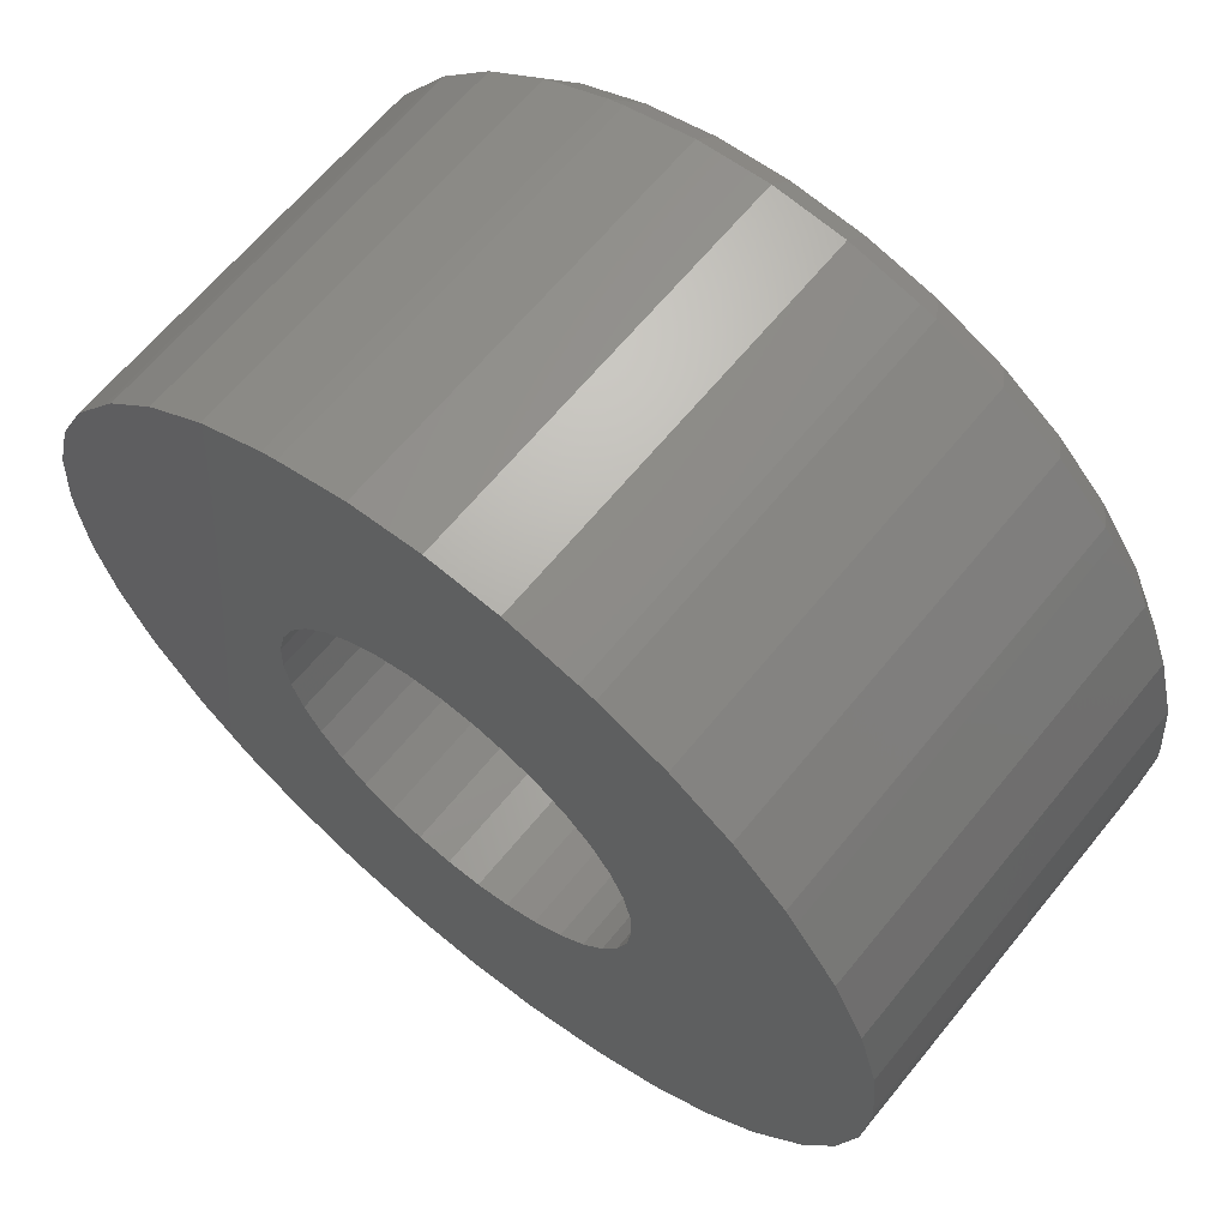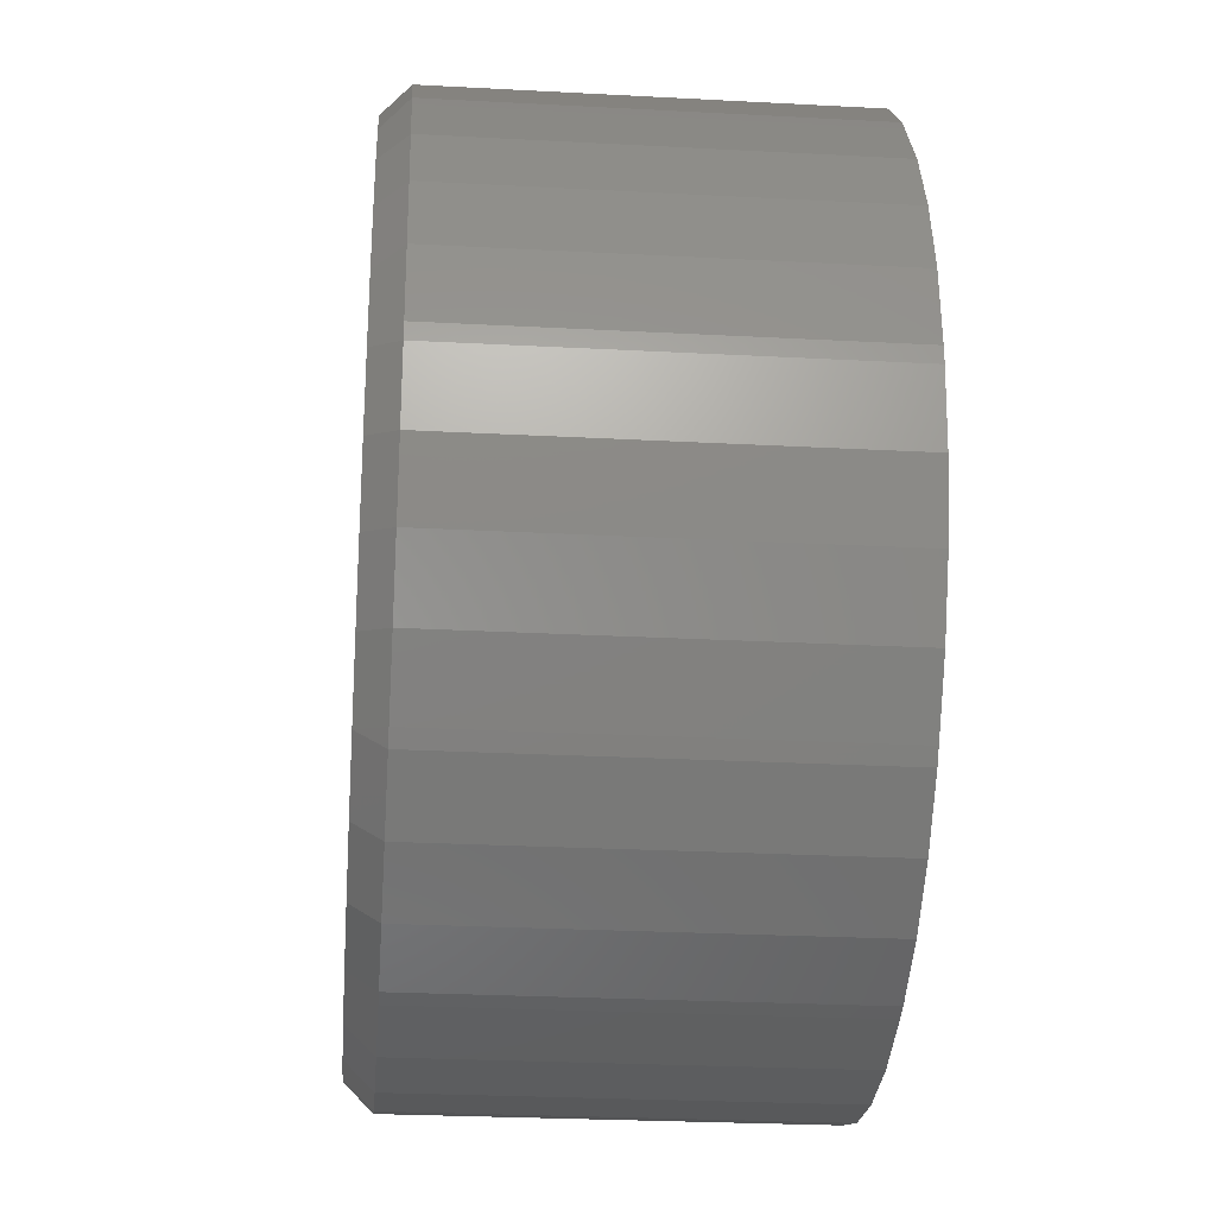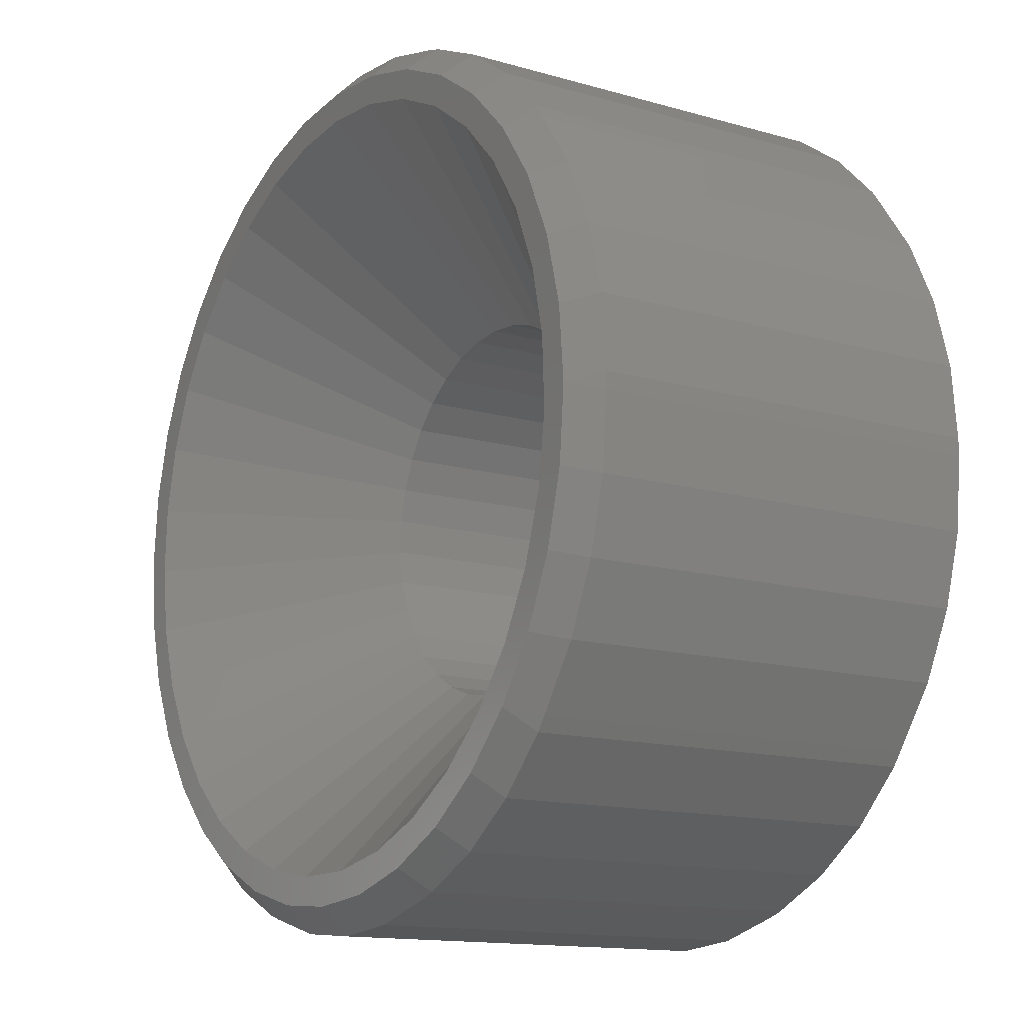
<metadata>
{"format":"stl","ext":"stl","renderer":"f3d","projection":"perspective","resolution":1024,"background":"white","views":[{"elev":64.3,"azim":39.1,"up":"+Y"},{"elev":-26.6,"azim":-94.8,"up":"+Y"},{"elev":-13.8,"azim":-122.7,"up":"+Y"}]}
</metadata>
<code>
# stl→obj: 350 verts, 700 faces
v -4.788 -0.2648 0
v -4.795 -0.2154 0
v -2.398 -0.1077 2.4
v -4.414 -1.887 0
v -4.68 -1.068 0
v -2.34 -0.534 2.4
v -4.006 -2.644 0
v -2.207 -0.9433 2.4
v -3.832 -2.863 0
v -2.003 -1.322 2.4
v -3.03 -3.701 0
v -3.469 -3.317 0
v -1.735 -1.659 2.4
v -2.179 -4.267 0
v -2.821 -3.883 0
v -1.411 -1.942 2.4
v -1.287 -4.623 0
v -2.083 -4.325 0
v -1.041 -2.162 2.4
v -0.4303 -4.781 0
v -1.277 -4.627 0
v -0.6385 -2.314 2.4
v -0.386 -4.781 0
v -0.2151 -2.39 2.4
v 0.5129 -4.766 0
v 0.4303 -4.781 0
v 0.2151 -2.39 2.4
v 1.384 -4.587 0
v 1.277 -4.627 0
v 0.6385 -2.314 2.4
v 2.201 -4.254 0
v 2.083 -4.325 0
v 1.041 -2.162 2.4
v 2.94 -3.78 0
v 2.821 -3.883 0
v 1.411 -1.942 2.4
v 3.577 -3.182 0
v 3.469 -3.317 0
v 1.735 -1.659 2.4
v 4.094 -2.481 0
v 4.006 -2.644 0
v 2.003 -1.322 2.4
v 4.474 -1.7 0
v 4.414 -1.887 0
v 2.207 -0.9433 2.4
v 4.707 -0.8639 0
v 4.68 -1.068 0
v 2.34 -0.534 2.4
v 4.785 0 0
v 4.795 -0.2154 0
v 2.398 -0.1077 2.4
v 4.706 0.8638 0
v 4.757 0.6443 0
v 2.378 0.3222 2.4
v 4.473 1.7 0
v 4.565 1.483 0
v 2.283 0.7416 2.4
v 4.091 2.481 0
v 4.227 2.275 0
v 2.113 1.137 2.4
v 3.573 3.181 0
v 3.753 2.993 0
v 1.876 1.496 2.4
v 2.934 3.777 0
v 3.158 3.615 0
v 1.579 1.807 2.4
v 2.194 4.25 0
v 2.462 4.121 0
v 1.231 2.06 2.4
v 1.374 4.58 0
v 1.687 4.494 0
v 0.8433 2.247 2.4
v 0.5001 4.755 0
v 0.8571 4.723 0
v 0.4285 2.361 2.4
v -0.4029 4.764 0
v 0 4.8 0
v 0 2.4 2.4
v -1.308 4.598 0
v -0.8571 4.723 0
v -0.4285 2.361 2.4
v -2.19 4.252 0
v -1.687 4.494 0
v -0.8433 2.247 2.4
v -3.023 3.713 0
v -2.462 4.121 0
v -1.231 2.06 2.4
v -3.753 2.993 0
v -3.158 3.615 0
v -1.579 1.807 2.4
v -3.815 2.898 0
v -1.876 1.496 2.4
v -4.565 1.483 0
v -4.227 2.275 0
v -2.113 1.137 2.4
v -4.651 1.105 0
v -2.283 0.7416 2.4
v -4.759 0.5817 0
v -4.757 0.6443 0
v -2.378 0.3222 2.4
v -2.343 -0.5078 5.333
v -2.363 -0.3601 5.333
v -2.215 -0.918 5.333
v -2.309 -0.6295 5.333
v -2.207 -0.9433 5.333
v -2.026 -1.28 5.333
v -1.751 -1.638 5.333
v -1.958 -1.379 5.333
v -1.431 -1.924 5.333
v -1.064 -2.149 5.333
v -1.211 -2.061 5.333
v -1.041 -2.162 5.333
v -0.7567 -2.269 5.333
v -0.2412 -2.386 5.333
v 0.1886 -2.39 5.333
v 0.2151 -2.39 5.333
v 0.6124 -2.318 5.333
v 1.016 -2.172 5.333
v 0.8159 -2.247 5.333
v 1.388 -1.955 5.333
v 1.715 -1.676 5.333
v 1.504 -1.86 5.333
v 1.986 -1.343 5.333
v 2.194 -0.9666 5.333
v 2.332 -0.5593 5.333
v 2.272 -0.7421 5.333
v 2.34 -0.534 5.333
v 2.394 -0.134 5.333
v 2.379 0.2957 5.333
v 2.391 0.04491 5.333
v 2.288 0.7158 5.333
v 2.295 0.6851 5.333
v 2.124 1.113 5.333
v 1.891 1.474 5.333
v 2.016 1.286 5.333
v 1.597 1.788 5.333
v 1.252 2.045 5.333
v 0.8672 2.235 5.333
v 0.9183 2.211 5.333
v 0.8433 2.247 5.333
v 0.7296 2.278 5.333
v 0.4285 2.361 5.333
v 0.02641 2.398 5.333
v 0 2.4 5.333
v -0.3462 2.369 5.333
v -0.8177 2.254 5.333
v -0.8433 2.247 5.333
v -1.207 2.072 5.333
v -1.558 1.823 5.333
v -1.858 1.516 5.333
v -1.635 1.749 5.333
v -2.099 1.159 5.333
v -2.068 1.206 5.333
v -2.113 1.137 5.333
v -2.125 1.111 5.333
v -2.283 0.7416 5.333
v -2.343 0.4786 5.333
v -4.78 -0.3241 0
v -4.771 -0.396 0
v -4.758 -0.4865 0
v -4.742 -0.6062 0
v -4.719 -0.7747 0
v -4.684 -1.035 0
v -0.2151 -2.39 5.333
v -0.6385 -2.314 5.333
v -1.876 1.496 5.333
v 2.207 -0.9433 5.333
v 1.041 -2.162 5.333
v -2.003 -1.322 5.333
v -4.764 0.48 0
v -4.768 0.3991 0
v -4.771 0.3324 0
v -4.773 0.2756 0
v -4.775 0.2259 0
v -4.777 0.1815 0
v -4.779 0.141 0
v -4.781 0.1034 0
v -4.782 0.06775 0
v -4.784 0.03348 0
v -4.785 0 0
v -4.787 -0.03322 0
v -4.788 -0.06668 0
v -4.79 -0.1009 0
v -4.792 -0.1365 0
v -4.793 -0.1741 0
v -4.795 -0.2145 0
v 1.735 -1.659 5.333
v 2.398 -0.1077 5.333
v 2.397 -0.103 5.333
v -2.378 0.3222 5.333
v -2.372 0.348 5.333
v -2.272 0.766 5.333
v 1.579 1.807 5.333
v -1.579 1.807 5.333
v 1.876 1.496 5.333
v 2.003 -1.322 5.333
v 2.283 0.7416 5.333
v -1.735 -1.659 5.333
v -2.398 -0.1077 5.333
v -2.271 0.7692 5.333
v -2.213 -0.9254 5.333
v 1.411 -1.942 5.333
v 2.113 1.137 5.333
v -2.016 -1.299 5.333
v -0.4021 2.364 5.333
v -0.4285 2.361 5.333
v -1.231 2.06 5.333
v -2.397 -0.103 5.333
v -2.396 -0.08119 5.333
v -2.383 0.2111 5.333
v -2.395 -0.04498 5.333
v -2.34 -0.534 5.333
v 0.6292 -2.315 5.333
v 0.6385 -2.314 5.333
v -1.411 -1.942 5.333
v -0.6633 -2.304 5.333
v 1.572 1.812 5.333
v 0.4541 2.354 5.333
v 2.378 0.3222 5.333
v 1.231 2.06 5.333
v -4.732 0.7535 0
v 1.987 -1.342 5.333
v 0.8972 -5.422 5.333
v 0 -5.5 0.3333
v 0.8972 -5.422 0.3333
v 0 -5.5 5.333
v -0.8972 -5.422 0.3333
v -0.8972 -5.422 5.333
v -5.172 -1.87 5.333
v -5.484 -0.103 5.333
v -5.405 -1 5.333
v -4.791 -2.686 5.333
v -4.275 -3.424 5.333
v -4.154 -3.591 5.333
v -3.517 -4.228 5.333
v -2.779 -4.744 5.333
v -1.963 -5.125 5.333
v -1.767 -5.188 5.333
v 1.767 -5.188 5.333
v 1.963 -5.125 5.333
v 2.779 -4.744 5.333
v 3.517 -4.228 5.333
v 4.275 -3.424 5.333
v 4.154 -3.591 5.333
v 4.791 -2.686 5.333
v 5.484 -0.103 5.333
v 5.484 0.103 5.333
v 2.779 4.744 5.333
v 1.963 5.125 5.333
v 1.767 5.188 5.333
v 0.8972 5.422 5.333
v 0 5.5 5.333
v -0.8972 5.422 5.333
v -1.767 5.188 5.333
v -1.963 5.125 5.333
v -2.779 4.744 5.333
v -3.517 4.228 5.333
v -4.154 3.591 5.333
v -4.275 3.424 5.333
v -4.791 2.686 5.333
v -5.172 1.87 5.333
v -5.405 1 5.333
v -5.484 0.103 5.333
v 0.8972 -5.088 0
v 0 -5.167 0
v -0.8972 -5.088 0
v 1.767 -5.188 0.3333
v 1.767 -4.855 0
v -1.767 -5.188 0.3333
v -1.767 -4.855 0
v -5.484 -0.103 0.3333
v -5.405 -1 0.3333
v -5.484 0.103 0.3333
v -5.405 1 0.3333
v -5.172 1.87 0.3333
v -4.791 2.686 0.3333
v -4.275 3.424 0.3333
v -4.154 3.591 0.3333
v -3.517 4.228 0.3333
v -2.779 4.744 0.3333
v -1.963 5.125 0.3333
v -1.767 5.188 0.3333
v -0.8972 5.422 0.3333
v 0 5.5 0.3333
v 0.8972 5.422 0.3333
v 1.767 5.188 0.3333
v 1.963 5.125 0.3333
v 2.779 4.744 0.3333
v 3.517 4.228 5.333
v 3.517 4.228 0.3333
v 4.154 3.591 5.333
v 4.154 3.591 0.3333
v 4.275 3.424 5.333
v 4.275 3.424 0.3333
v 4.791 2.686 5.333
v 4.791 2.686 0.3333
v 5.172 1.87 5.333
v 5.172 1.87 0.3333
v 5.405 1 5.333
v 5.405 1 0.3333
v 5.484 0.103 0.3333
v 5.484 -0.103 0.3333
v 5.405 -1 0.3333
v 5.405 -1 5.333
v 5.172 -1.87 0.3333
v 5.172 -1.87 5.333
v 4.791 -2.686 0.3333
v 4.275 -3.424 0.3333
v 4.154 -3.591 0.3333
v 3.517 -4.228 0.3333
v 2.779 -4.744 0.3333
v 1.963 -5.125 0.3333
v -1.963 -5.125 0.3333
v -2.779 -4.744 0.3333
v -3.517 -4.228 0.3333
v -4.154 -3.591 0.3333
v -4.275 -3.424 0.3333
v -4.791 -2.686 0.3333
v -5.172 -1.87 0.3333
v -5.167 0 0
v -5.088 0.8972 0
v -4.855 1.767 0
v -4.474 2.583 0
v -3.958 3.321 0
v -3.321 3.958 0
v -2.583 4.474 0
v -0.8972 5.088 0
v -1.767 4.855 0
v 1.767 4.855 0
v 0.8972 5.088 0
v 3.321 3.958 0
v 2.583 4.474 0
v 4.474 2.583 0
v 4.855 1.767 0
v 5.167 0 0
v -4.474 -2.583 0
v -3.958 -3.321 0
v -4.855 -1.767 0
v -5.088 -0.8972 0
v 2.583 -4.474 0
v -2.583 -4.474 0
v 0 5.167 0
v 3.958 3.321 0
v 5.088 0.8972 0
v 5.088 -0.8972 0
v 4.855 -1.767 0
v 4.474 -2.583 0
v 3.958 -3.321 0
v 3.321 -3.958 0
v -3.321 -3.958 0
f 1 2 3
f 4 5 6
f 7 4 8
f 9 7 10
f 11 12 13
f 14 15 16
f 17 18 19
f 20 21 22
f 23 20 24
f 25 26 27
f 28 29 30
f 31 32 33
f 34 35 36
f 37 38 39
f 40 41 42
f 43 44 45
f 46 47 48
f 49 50 51
f 52 53 54
f 55 56 57
f 58 59 60
f 61 62 63
f 64 65 66
f 67 68 69
f 70 71 72
f 73 74 75
f 76 77 78
f 79 80 81
f 82 83 84
f 85 86 87
f 88 89 90
f 91 88 92
f 93 94 95
f 96 93 97
f 98 99 100
f 101 6 102
f 103 8 104
f 105 106 8
f 107 13 108
f 109 16 13
f 110 19 111
f 112 113 19
f 114 24 22
f 115 27 24
f 116 117 27
f 118 33 119
f 120 36 33
f 121 39 122
f 123 42 39
f 124 45 42
f 125 48 126
f 127 128 48
f 129 54 130
f 131 57 132
f 133 60 57
f 134 63 135
f 136 66 63
f 137 69 66
f 138 72 139
f 140 141 72
f 142 143 75
f 144 145 78
f 146 84 81
f 147 148 84
f 149 90 87
f 150 92 151
f 152 95 153
f 154 155 95
f 156 157 97
f 3 6 5
f 6 8 4
f 8 10 7
f 10 13 12
f 13 16 15
f 16 19 18
f 19 22 21
f 22 24 20
f 24 27 26
f 27 30 29
f 30 33 32
f 33 36 35
f 36 39 38
f 39 42 41
f 42 45 44
f 45 48 47
f 48 51 50
f 51 54 53
f 54 57 56
f 57 60 59
f 60 63 62
f 63 66 65
f 66 69 68
f 69 72 71
f 72 75 74
f 75 78 77
f 78 81 80
f 81 84 83
f 84 87 86
f 87 90 89
f 90 92 88
f 92 95 94
f 95 97 93
f 97 100 99
f 100 3 2
f 87 84 148
f 144 78 143
f 3 158 1
f 3 159 158
f 3 160 159
f 3 161 160
f 3 162 161
f 3 163 162
f 3 5 163
f 164 24 114
f 165 114 22
f 75 77 73
f 166 92 150
f 167 45 124
f 168 33 118
f 127 48 125
f 167 126 45
f 126 48 45
f 112 19 110
f 164 115 24
f 54 56 52
f 169 108 10
f 108 13 10
f 100 170 98
f 100 171 170
f 100 172 171
f 100 173 172
f 100 174 173
f 100 175 174
f 100 176 175
f 100 177 176
f 100 178 177
f 100 179 178
f 100 180 179
f 100 181 180
f 100 182 181
f 100 183 182
f 100 184 183
f 100 185 184
f 100 186 185
f 100 2 186
f 30 32 28
f 16 18 14
f 187 39 121
f 188 189 51
f 189 130 51
f 130 54 51
f 190 100 191
f 97 192 156
f 66 136 193
f 19 21 17
f 154 95 152
f 194 151 90
f 151 92 90
f 195 63 134
f 196 124 42
f 197 133 57
f 198 109 13
f 199 102 3
f 102 6 3
f 97 200 192
f 200 97 95
f 155 200 95
f 78 75 143
f 195 136 63
f 194 90 149
f 105 8 201
f 8 103 201
f 202 36 120
f 13 15 11
f 203 60 133
f 100 157 191
f 157 100 97
f 202 122 36
f 122 39 36
f 33 35 31
f 10 106 204
f 106 10 8
f 81 205 206
f 51 48 128
f 207 149 87
f 87 148 207
f 3 208 199
f 3 209 208
f 190 210 100
f 210 3 100
f 211 3 210
f 209 3 211
f 212 104 6
f 104 8 6
f 197 57 131
f 30 213 214
f 30 117 213
f 203 135 60
f 135 63 60
f 215 111 16
f 111 19 16
f 215 16 109
f 22 113 216
f 113 22 19
f 193 217 66
f 217 137 66
f 81 145 205
f 145 81 78
f 214 119 30
f 119 33 30
f 116 27 115
f 166 153 92
f 153 95 92
f 75 141 218
f 141 75 72
f 198 13 107
f 92 94 91
f 219 54 129
f 220 139 69
f 139 72 69
f 42 44 40
f 188 51 128
f 97 221 96
f 97 99 221
f 30 27 117
f 187 123 39
f 63 65 61
f 10 12 9
f 87 89 85
f 220 69 137
f 57 59 55
f 51 53 49
f 42 222 196
f 42 123 222
f 39 41 37
f 36 38 34
f 147 84 146
f 69 71 67
f 48 50 46
f 84 86 82
f 206 146 81
f 75 218 142
f 81 83 79
f 24 26 23
f 22 216 165
f 60 62 58
f 27 29 25
f 140 72 138
f 78 80 76
f 219 132 54
f 132 57 54
f 10 204 169
f 168 120 33
f 66 68 64
f 45 47 43
f 212 6 101
f 72 74 70
f 223 224 225
f 223 226 224
f 226 227 224
f 226 228 227
f 229 230 231
f 232 233 230
f 229 232 230
f 233 234 230
f 234 235 230
f 235 236 230
f 236 237 230
f 237 238 230
f 238 228 230
f 228 226 230
f 226 223 230
f 223 239 230
f 239 240 230
f 240 241 230
f 242 113 241
f 243 119 244
f 245 122 243
f 246 189 188
f 247 130 189
f 248 249 230
f 249 250 230
f 250 251 230
f 251 252 230
f 252 253 230
f 253 254 230
f 254 255 230
f 255 256 230
f 256 257 230
f 257 258 230
f 258 259 230
f 259 260 230
f 260 261 230
f 261 262 230
f 262 263 230
f 264 224 265
f 264 225 224
f 265 227 266
f 265 224 227
f 239 225 267
f 239 223 225
f 268 225 264
f 268 267 225
f 228 269 227
f 228 238 269
f 266 269 270
f 266 227 269
f 271 272 231
f 230 271 231
f 271 230 263
f 273 271 263
f 273 263 262
f 274 273 262
f 274 262 261
f 275 274 261
f 275 261 260
f 276 275 260
f 276 260 259
f 277 276 259
f 277 259 258
f 278 277 258
f 278 258 257
f 279 278 257
f 279 257 256
f 280 279 256
f 280 256 255
f 281 280 255
f 281 255 254
f 282 281 254
f 282 254 253
f 283 282 253
f 283 253 252
f 284 283 252
f 284 252 251
f 285 284 251
f 285 251 250
f 286 285 250
f 286 250 249
f 287 286 249
f 287 249 248
f 288 287 248
f 288 248 289
f 290 288 289
f 290 289 291
f 292 290 291
f 293 292 291
f 293 294 292
f 295 294 293
f 295 296 294
f 297 296 295
f 297 298 296
f 299 298 297
f 299 300 298
f 247 300 299
f 247 301 300
f 247 302 301
f 247 246 302
f 246 303 302
f 246 304 303
f 304 305 303
f 304 306 305
f 306 307 305
f 306 245 307
f 245 308 307
f 245 243 308
f 243 309 308
f 243 244 309
f 244 310 309
f 244 242 310
f 242 311 310
f 242 241 311
f 241 312 311
f 241 240 312
f 240 267 312
f 240 239 267
f 238 313 269
f 238 237 313
f 237 314 313
f 237 236 314
f 236 315 314
f 236 235 315
f 235 316 315
f 235 234 316
f 317 316 234
f 233 317 234
f 318 317 233
f 232 318 233
f 319 318 232
f 229 319 232
f 272 319 229
f 231 272 229
f 320 321 322
f 323 320 322
f 324 320 323
f 325 91 324
f 326 85 325
f 327 79 328
f 329 70 330
f 331 64 332
f 333 58 62
f 334 55 59
f 335 49 53
f 336 320 337
f 338 320 336
f 339 320 338
f 312 267 268
f 268 340 311
f 312 268 311
f 269 313 270
f 314 341 270
f 313 314 270
f 271 320 339
f 272 271 339
f 320 271 273
f 272 339 338
f 319 272 338
f 273 274 321
f 320 273 321
f 274 275 322
f 321 274 322
f 275 276 323
f 322 275 323
f 276 277 324
f 323 276 324
f 324 277 278
f 278 279 325
f 324 278 325
f 279 280 326
f 325 279 326
f 280 281 328
f 326 280 328
f 328 281 282
f 328 282 283
f 327 328 283
f 327 283 284
f 342 327 284
f 342 284 285
f 330 342 285
f 330 285 286
f 329 330 286
f 287 329 286
f 329 287 288
f 332 329 288
f 332 288 290
f 331 332 290
f 331 290 292
f 343 331 292
f 294 343 292
f 343 294 296
f 333 343 296
f 333 296 298
f 334 333 298
f 334 298 300
f 344 334 300
f 301 344 300
f 301 335 344
f 302 335 301
f 302 345 335
f 302 303 345
f 346 345 303
f 305 346 303
f 347 346 305
f 307 347 305
f 348 347 307
f 308 348 307
f 309 348 308
f 349 348 309
f 310 349 309
f 340 349 310
f 311 340 310
f 315 350 341
f 314 315 341
f 316 337 350
f 315 316 350
f 316 317 337
f 318 336 337
f 317 318 337
f 319 338 336
f 318 319 336
f 123 245 222
f 103 104 230
f 245 306 222
f 103 230 201
f 121 245 187
f 122 245 121
f 187 245 123
f 295 135 297
f 295 193 136
f 295 217 193
f 295 134 135
f 295 195 134
f 230 156 192
f 230 157 156
f 230 192 200
f 295 136 195
f 297 132 299
f 230 190 191
f 230 210 190
f 297 135 203
f 297 203 133
f 230 191 157
f 197 297 133
f 297 131 132
f 297 197 131
f 219 299 132
f 247 299 219
f 210 230 211
f 129 247 219
f 130 247 129
f 230 208 209
f 247 189 246
f 211 230 209
f 118 119 243
f 202 120 243
f 230 105 201
f 230 106 105
f 168 118 243
f 122 202 243
f 168 243 120
f 50 345 46
f 335 345 50
f 181 320 180
f 49 335 50
f 207 248 230
f 289 248 145
f 145 248 205
f 205 248 206
f 206 248 146
f 146 248 147
f 147 248 148
f 194 149 230
f 148 248 207
f 151 194 230
f 230 149 207
f 289 141 291
f 289 218 141
f 289 142 218
f 289 143 142
f 289 144 143
f 289 145 144
f 230 150 151
f 230 166 150
f 230 153 166
f 7 337 4
f 350 337 9
f 320 4 337
f 320 5 4
f 320 163 5
f 9 337 7
f 291 139 293
f 291 138 139
f 291 140 138
f 291 141 140
f 230 154 152
f 230 155 154
f 230 152 153
f 268 32 340
f 320 2 1
f 320 186 2
f 340 32 31
f 268 28 32
f 80 327 76
f 327 342 76
f 171 320 170
f 79 327 80
f 320 179 180
f 53 52 344
f 335 53 344
f 41 348 37
f 347 348 41
f 184 320 183
f 40 347 41
f 214 213 244
f 230 169 204
f 230 108 169
f 230 204 106
f 119 214 244
f 56 334 344
f 56 344 52
f 179 320 178
f 55 334 56
f 77 342 73
f 342 330 73
f 172 320 171
f 76 342 77
f 320 159 160
f 266 20 265
f 265 20 23
f 266 21 20
f 266 17 21
f 320 176 177
f 62 61 343
f 333 62 343
f 12 350 9
f 341 350 11
f 163 320 162
f 11 350 12
f 117 242 213
f 242 244 213
f 215 230 111
f 109 198 230
f 107 230 198
f 216 242 165
f 114 242 164
f 113 242 216
f 108 230 107
f 109 230 215
f 165 242 114
f 115 242 116
f 164 242 115
f 116 242 117
f 29 264 25
f 268 264 29
f 158 320 1
f 28 268 29
f 65 331 61
f 331 343 61
f 176 320 175
f 64 331 65
f 167 306 126
f 306 304 126
f 212 230 104
f 101 230 212
f 102 230 101
f 124 306 167
f 222 306 196
f 196 306 124
f 320 181 182
f 346 47 345
f 345 47 46
f 346 43 47
f 320 182 183
f 347 44 346
f 346 44 43
f 347 40 44
f 35 340 31
f 349 340 35
f 186 320 185
f 34 349 35
f 18 270 14
f 266 270 17
f 161 320 160
f 17 270 18
f 320 161 162
f 341 14 270
f 341 15 14
f 341 11 15
f 320 158 159
f 265 26 264
f 264 26 25
f 265 23 26
f 71 329 67
f 329 332 67
f 174 320 173
f 70 329 71
f 112 241 113
f 230 241 112
f 110 230 112
f 111 230 110
f 125 126 304
f 230 199 208
f 230 102 199
f 246 188 128
f 246 128 304
f 128 127 304
f 127 125 304
f 320 184 185
f 349 38 348
f 348 38 37
f 349 34 38
f 94 324 91
f 93 324 94
f 320 93 96
f 320 324 93
f 320 177 178
f 59 58 333
f 334 59 333
f 320 174 175
f 68 67 332
f 64 68 332
f 320 172 173
f 74 73 330
f 70 74 330
f 86 326 82
f 326 328 82
f 99 320 221
f 85 326 86
f 98 320 99
f 320 98 170
f 83 82 328
f 79 83 328
f 320 96 221
f 88 91 325
f 85 89 325
f 89 88 325
f 230 200 155
f 293 217 295
f 293 139 220
f 293 137 217
f 293 220 137

</code>
